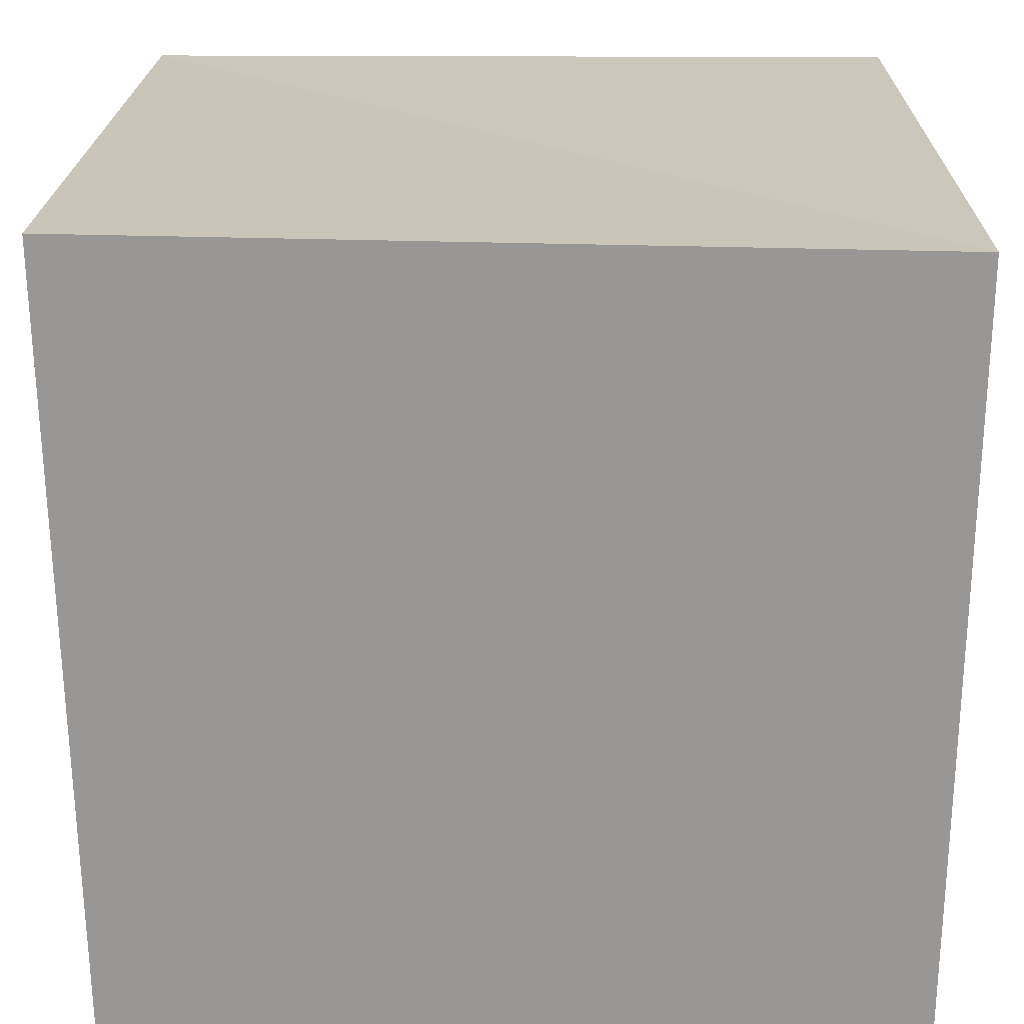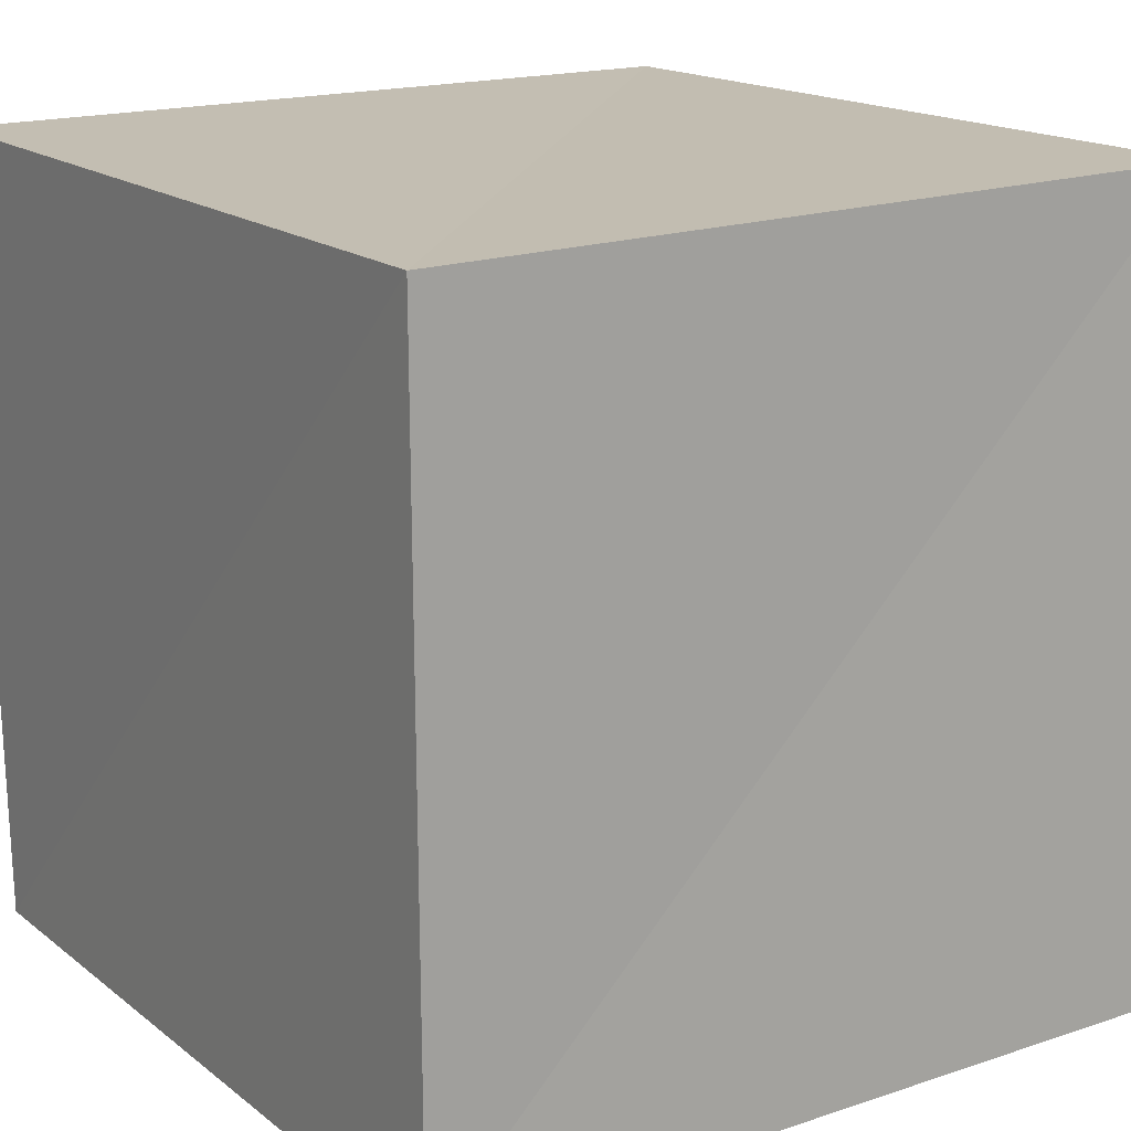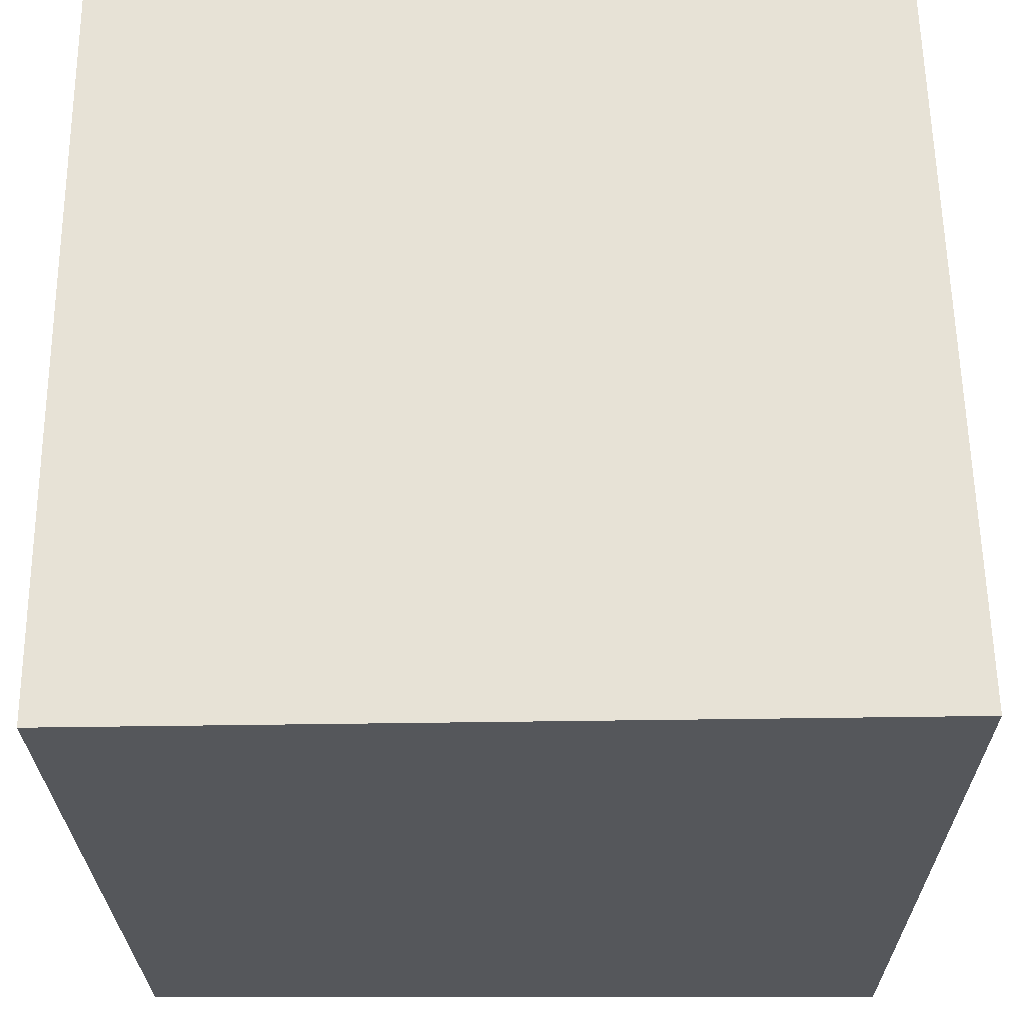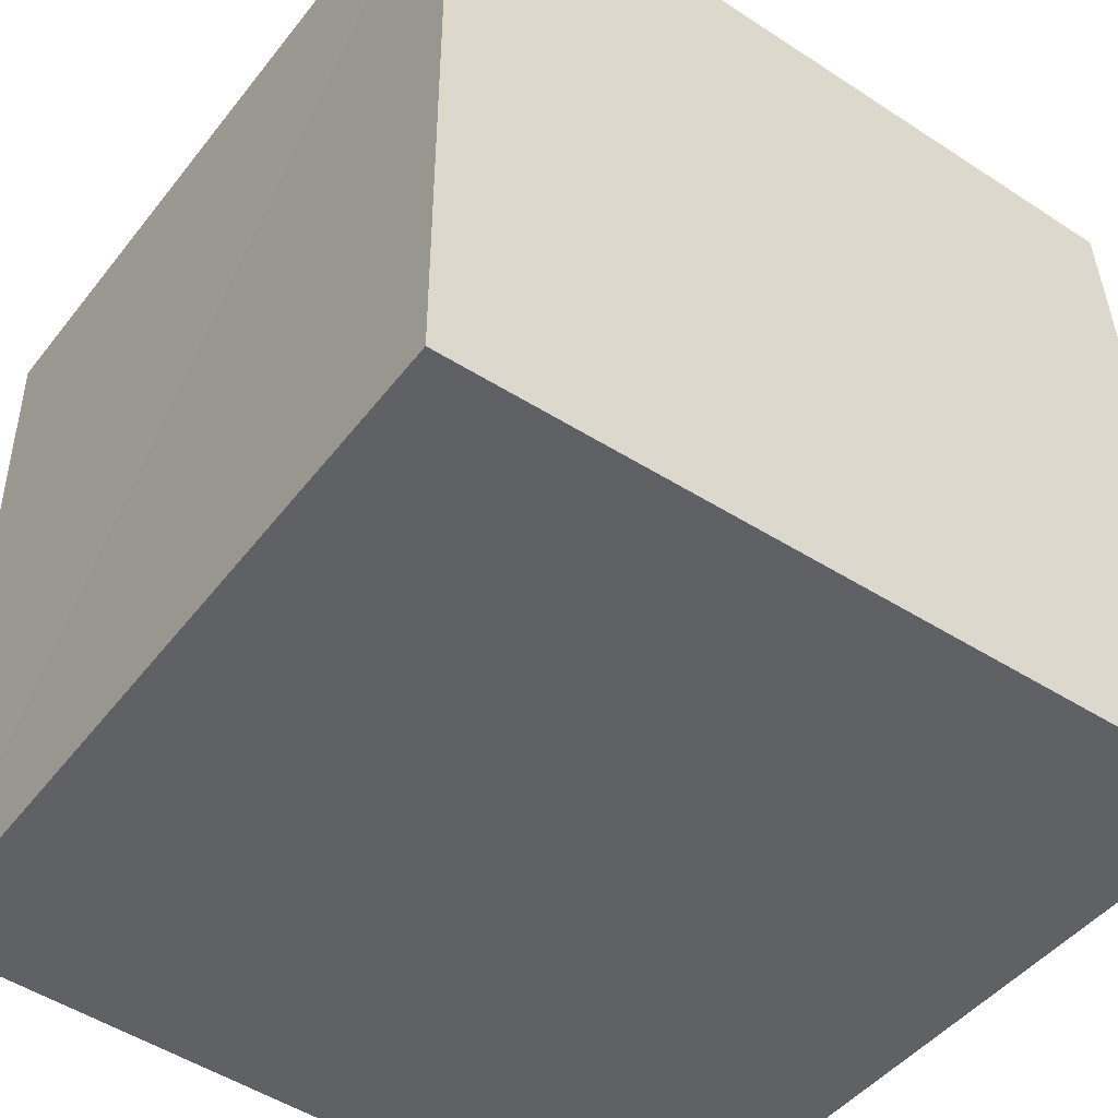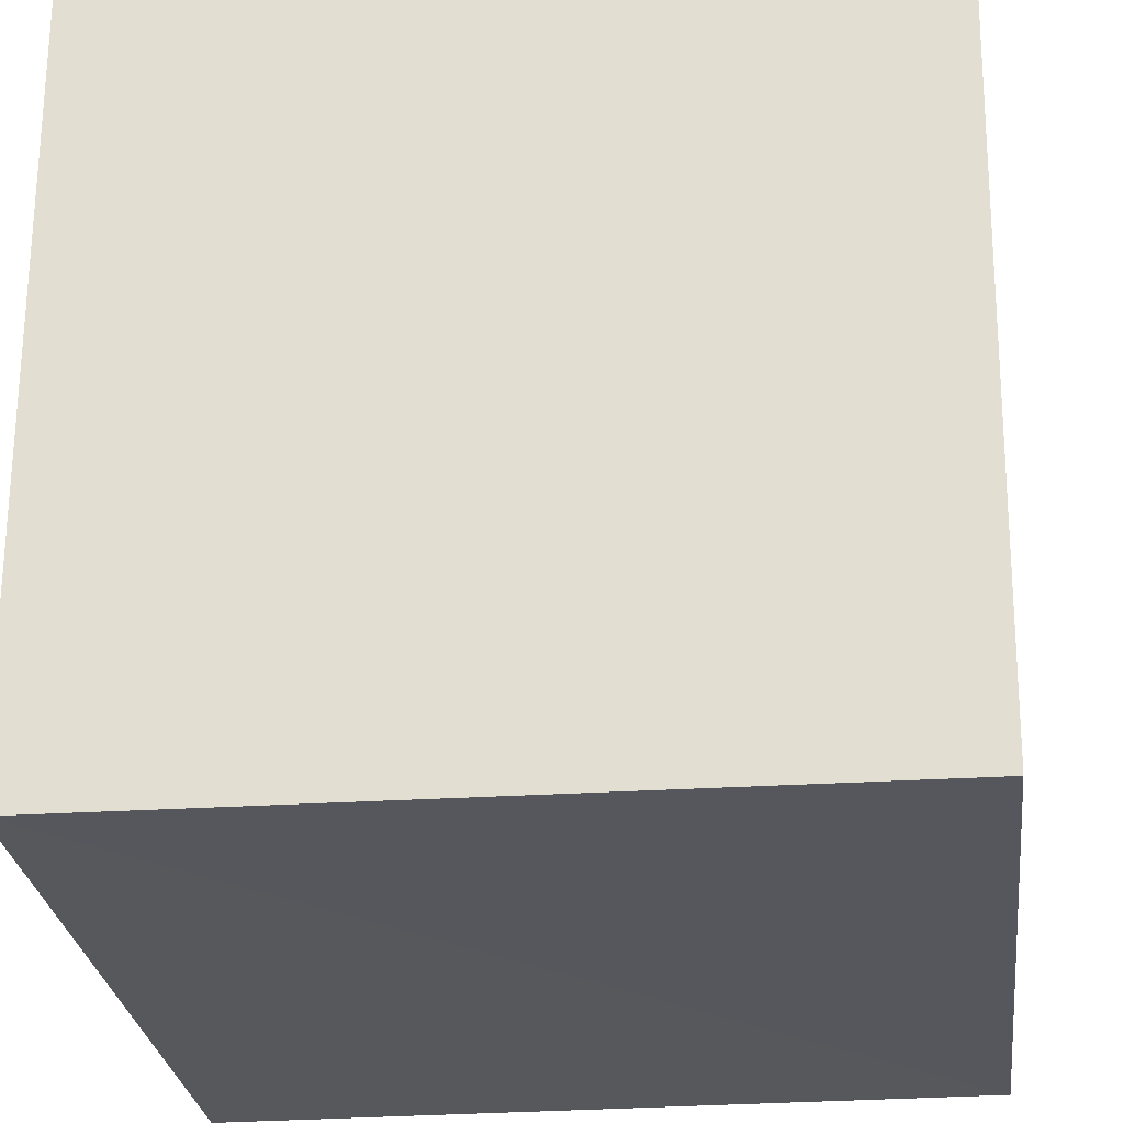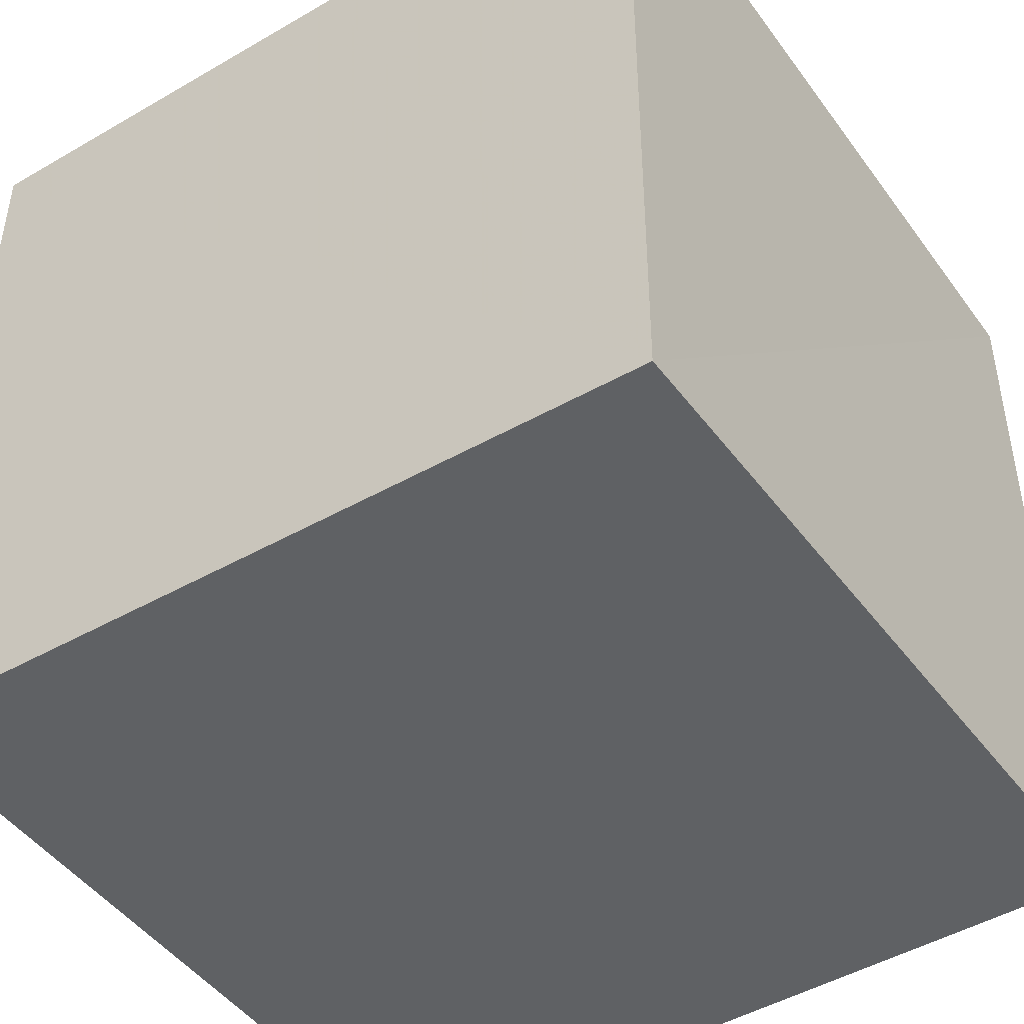
<metadata>
{"format":"obj","ext":"obj","renderer":"f3d","projection":"perspective","resolution":1024,"background":"white","views":[{"elev":-68.2,"azim":90.0,"up":"+Y"},{"elev":17.2,"azim":-34.8,"up":"+Y"},{"elev":-26.7,"azim":0.7,"up":"+Y"},{"elev":-48.2,"azim":-36.4,"up":"+Y"},{"elev":-27.5,"azim":7.3,"up":"+Z"},{"elev":-45.6,"azim":-146.2,"up":"+Y"}]}
</metadata>
<code>
v  0.007972  0  0.007971
v  0.9969  0  -0.00389
v  0.9938  0.9849  -0.005383
v  -0.001719  0.9882  -0.001719
v  -0.00389  0  0.9969
v  1.017  0  1.017
v  0.9952  0.9907  0.9952
v  -0.005383  0.9849  0.9938
f 3 1 2
f 5 7 6
f 1 3 4
f 1 6 2
f 7 5 8
f 2 7 3
f 6 1 5
f 3 8 4
f 7 2 6
f 1 8 5
f 8 3 7
f 8 1 4

</code>
